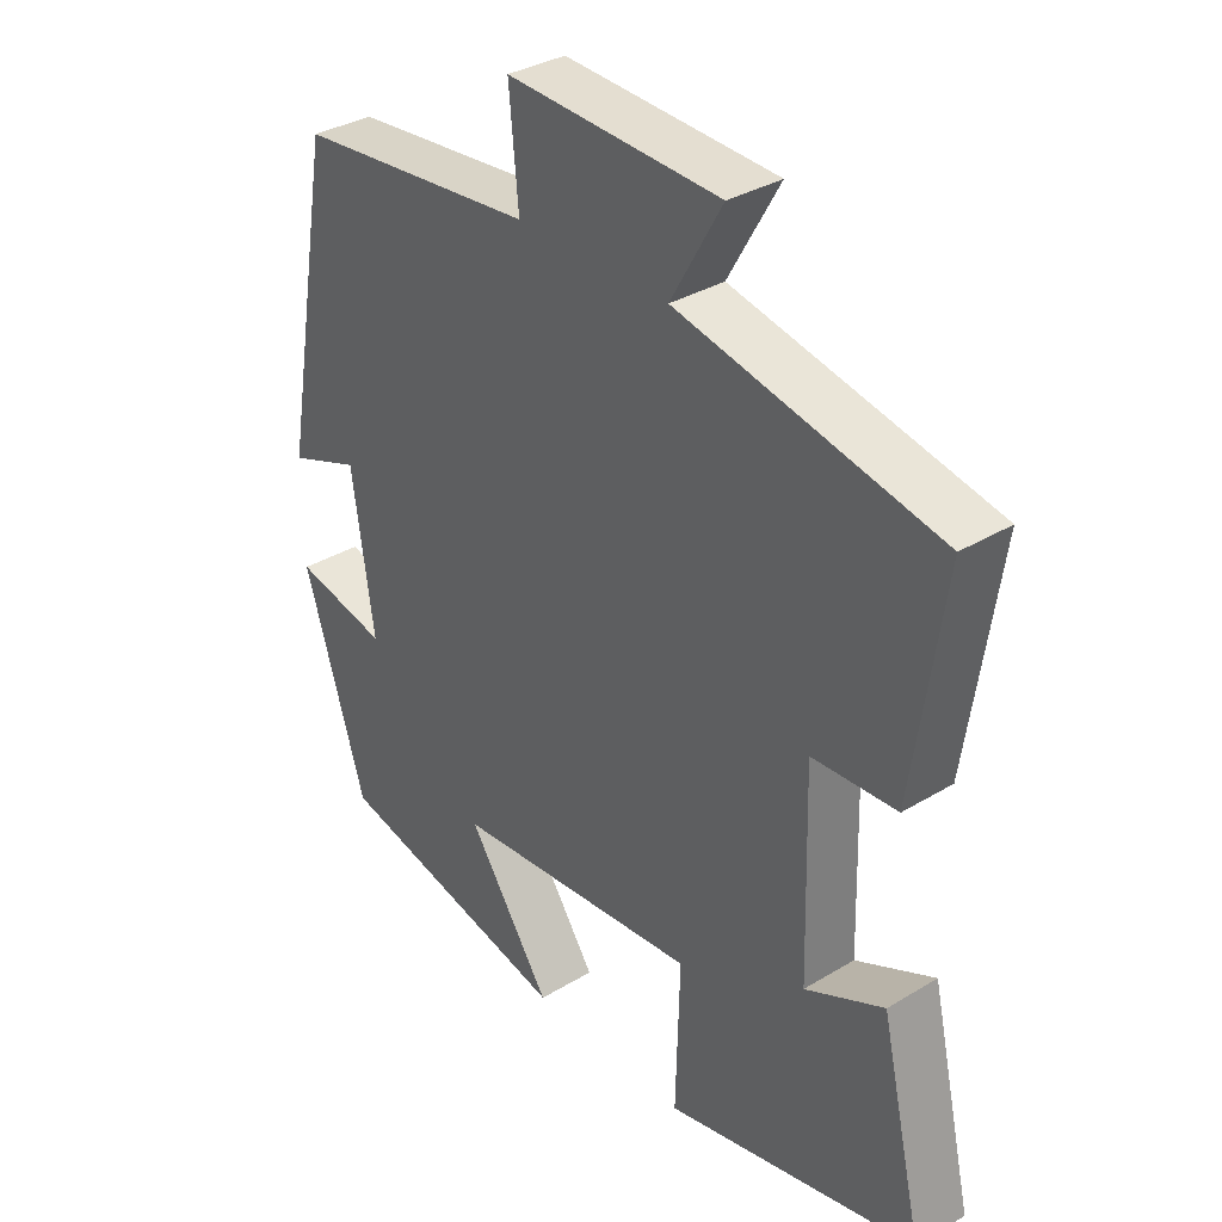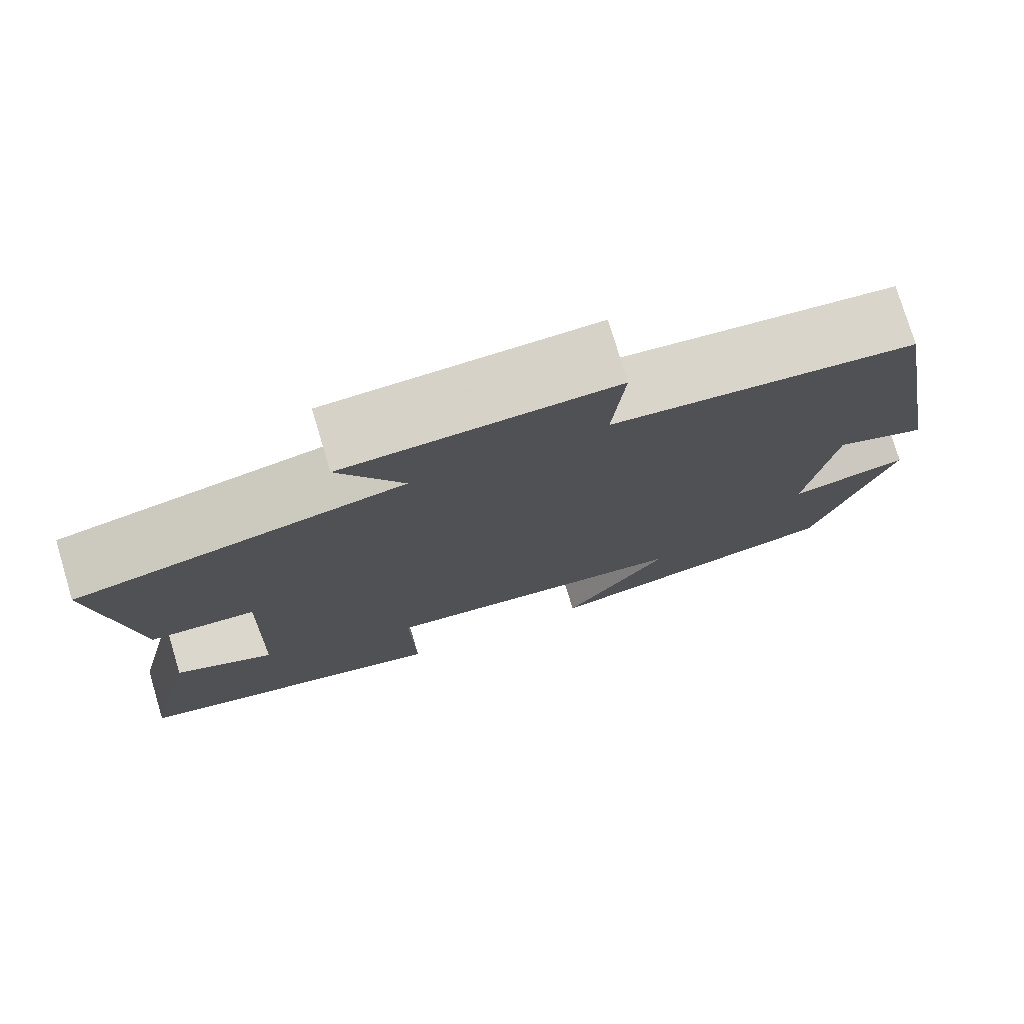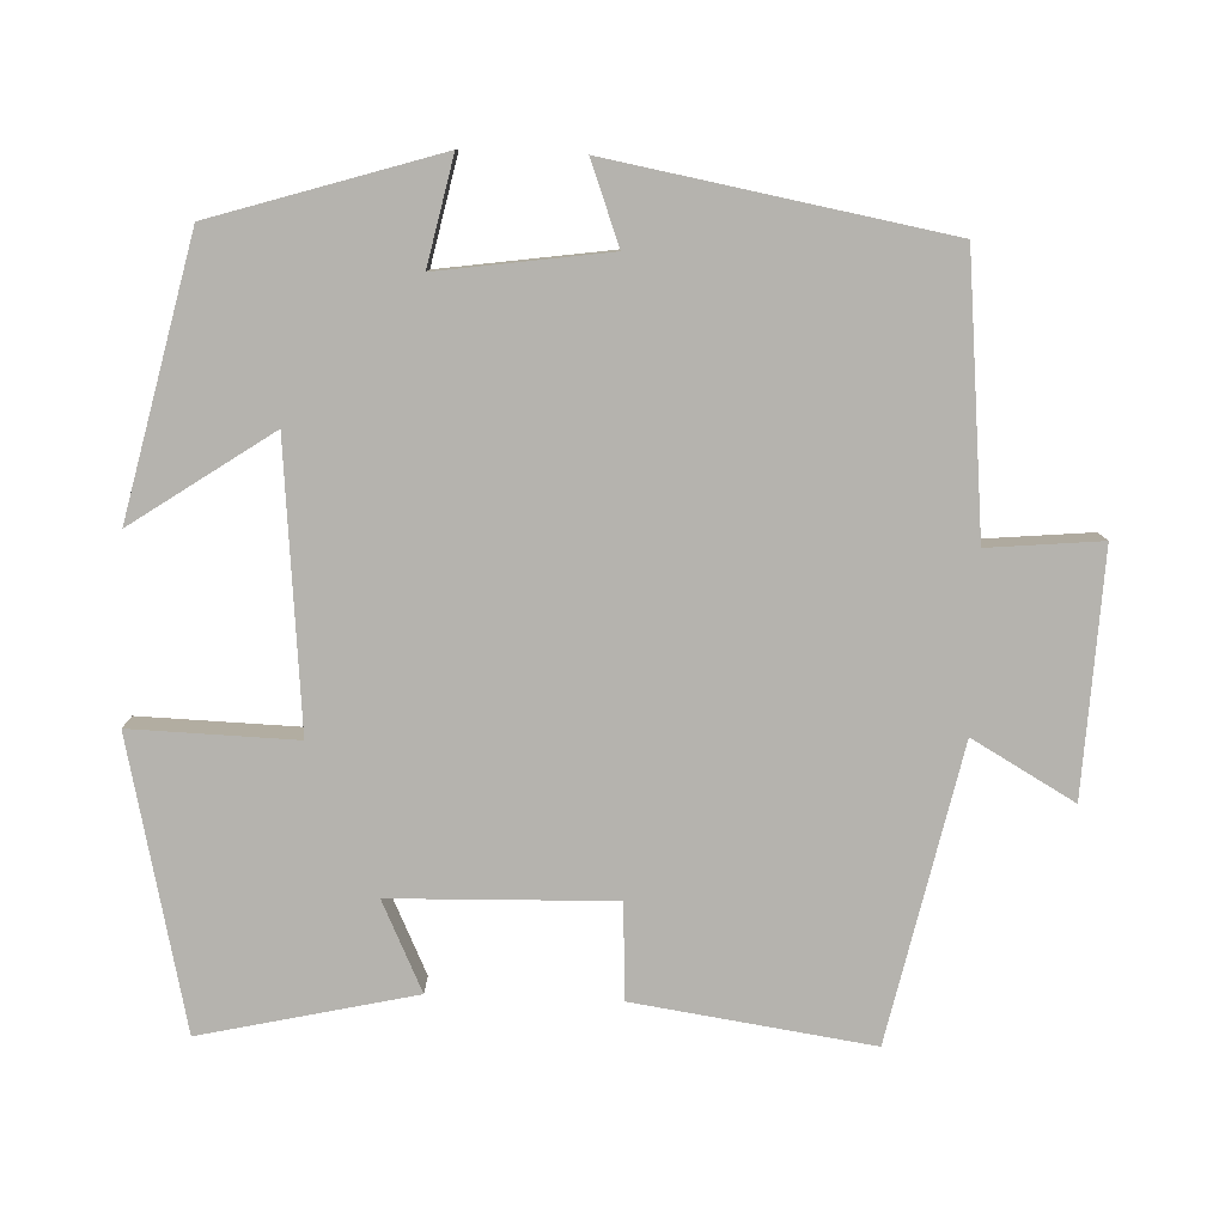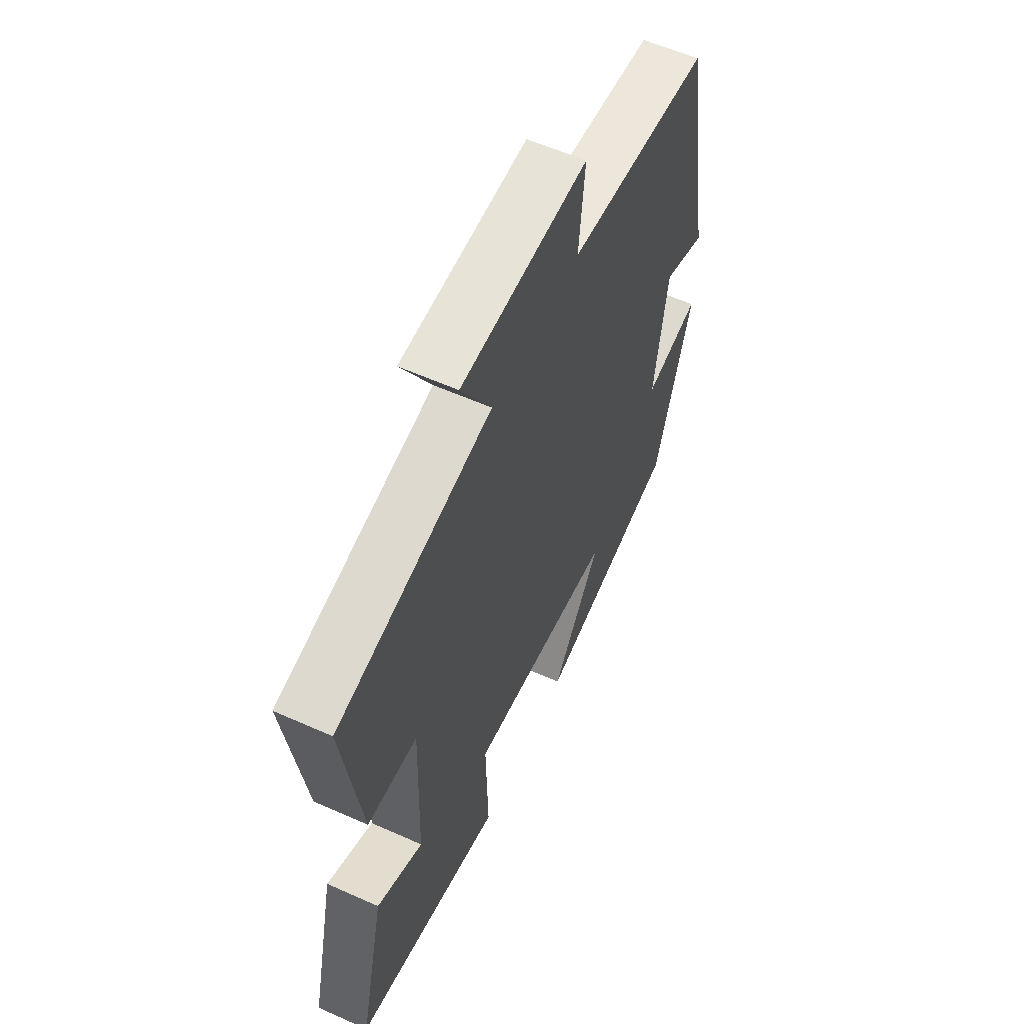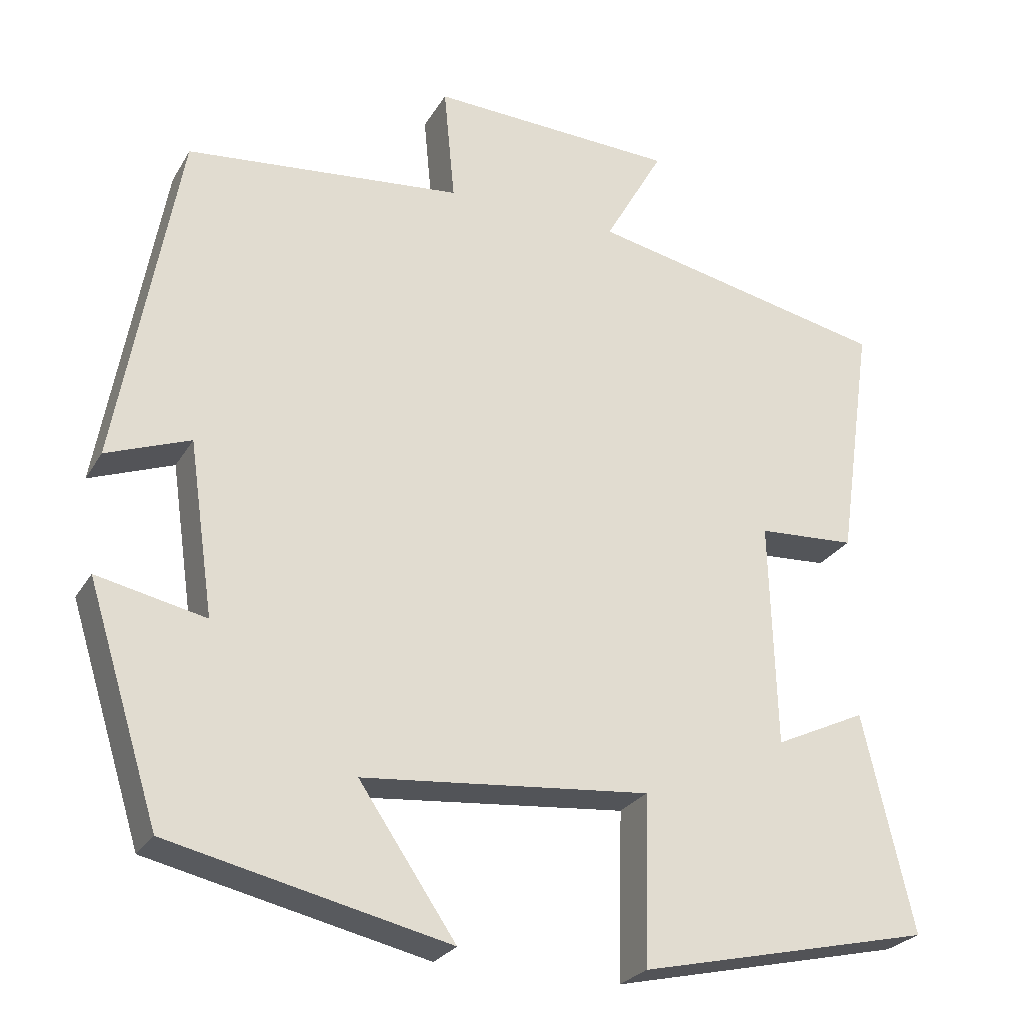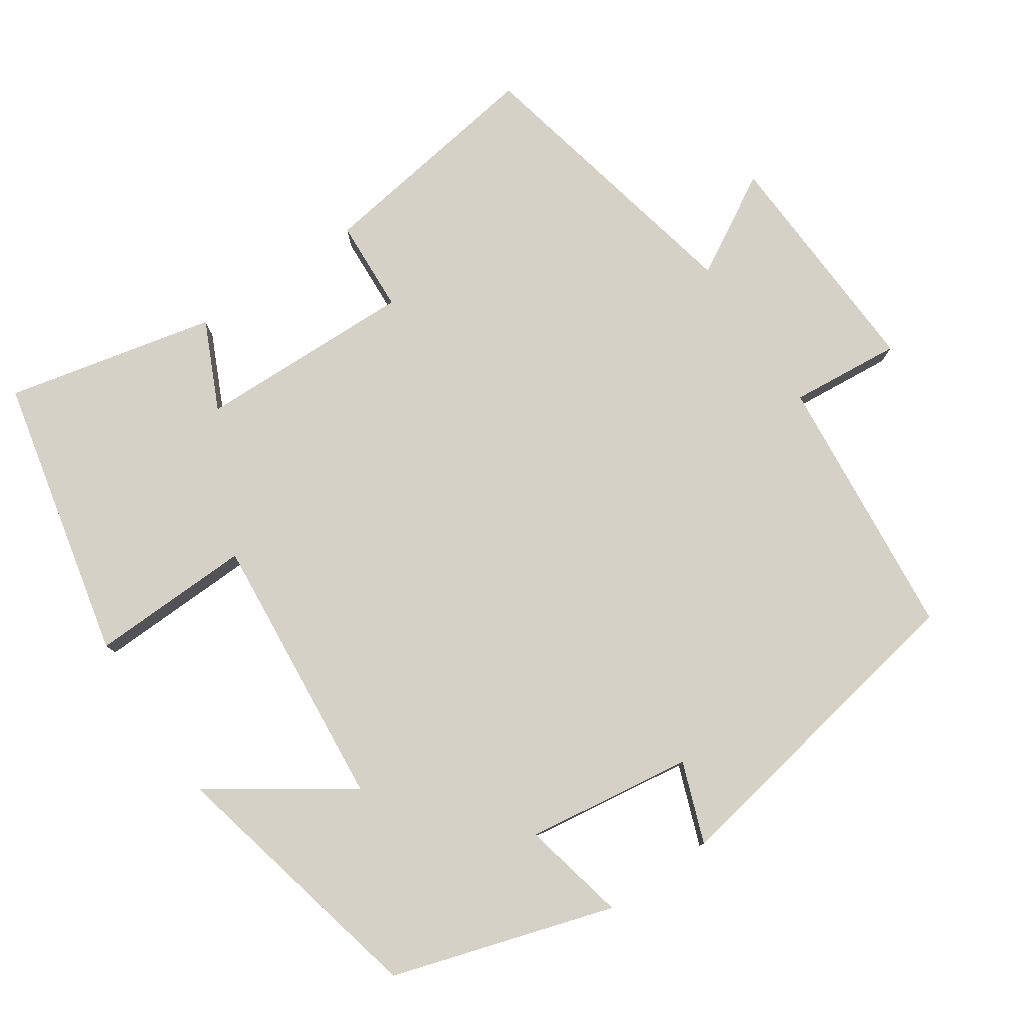
<metadata>
{"format":"obj","ext":"obj","renderer":"f3d","projection":"perspective","resolution":1024,"background":"white","views":[{"elev":34.0,"azim":50.7,"up":"+Z"},{"elev":76.6,"azim":163.3,"up":"+Z"},{"elev":-80.0,"azim":-92.2,"up":"+Y"},{"elev":58.5,"azim":114.8,"up":"+Z"},{"elev":-26.0,"azim":-24.2,"up":"+Z"},{"elev":79.2,"azim":-124.3,"up":"+Y"}]}
</metadata>
<code>
v 0.545 0.07 0.418
v 0.5 0.07 0.107
v 0.375 0.07 0.1
v 0.383 0.07 -0.19
v 0.5 0.07 -0.135
v 0.564 0.07 -0.414
v 0.187 0.07 -0.5
v 0.193 0.07 -0.284
v -0.175 0.07 -0.318
v -0.051 0.07 -0.5
v -0.408 0.07 -0.419
v -0.5 0.07 -0.125
v -0.361 0.07 -0.155
v -0.393 0.07 0.067
v -0.5 0.07 0.027
v -0.422 0.07 0.465
v -0.067 0.07 0.5
v -0.081 0.07 0.648
v 0.235 0.07 0.634
v 0.159 0.07 0.5
v 0.545 0 0.418
v 0.5 0 0.107
v 0.375 0 0.1
v 0.383 0 -0.19
v 0.5 0 -0.135
v 0.564 0 -0.414
v 0.187 0 -0.5
v 0.193 0 -0.284
v -0.175 0 -0.318
v -0.051 0 -0.5
v -0.408 0 -0.419
v -0.5 0 -0.125
v -0.361 0 -0.155
v -0.393 0 0.067
v -0.5 0 0.027
v -0.422 0 0.465
v -0.067 0 0.5
v -0.081 0 0.648
v 0.235 0 0.634
v 0.159 0 0.5
f 17 18 19 20
f 16 17 20
f 15 16 20
f 14 15 20
f 13 14 20 1
f 11 12 13
f 10 11 13
f 9 10 13
f 8 9 13
f 6 7 8
f 5 6 8
f 4 5 8
f 3 4 8 13
f 1 2 3
f 1 3 13
f 40 39 38 37
f 40 37 36
f 40 36 35
f 40 35 34
f 21 40 34 33
f 33 32 31
f 33 31 30
f 33 30 29
f 33 29 28
f 28 27 26
f 28 26 25
f 28 25 24
f 33 28 24 23
f 23 22 21
f 33 23 21
f 1 21 22 2
f 2 22 23 3
f 3 23 24 4
f 4 24 25 5
f 5 25 26 6
f 6 26 27 7
f 7 27 28 8
f 8 28 29 9
f 9 29 30 10
f 10 30 31 11
f 11 31 32 12
f 12 32 33 13
f 13 33 34 14
f 14 34 35 15
f 15 35 36 16
f 16 36 37 17
f 17 37 38 18
f 18 38 39 19
f 19 39 40 20
f 20 40 21 1

</code>
